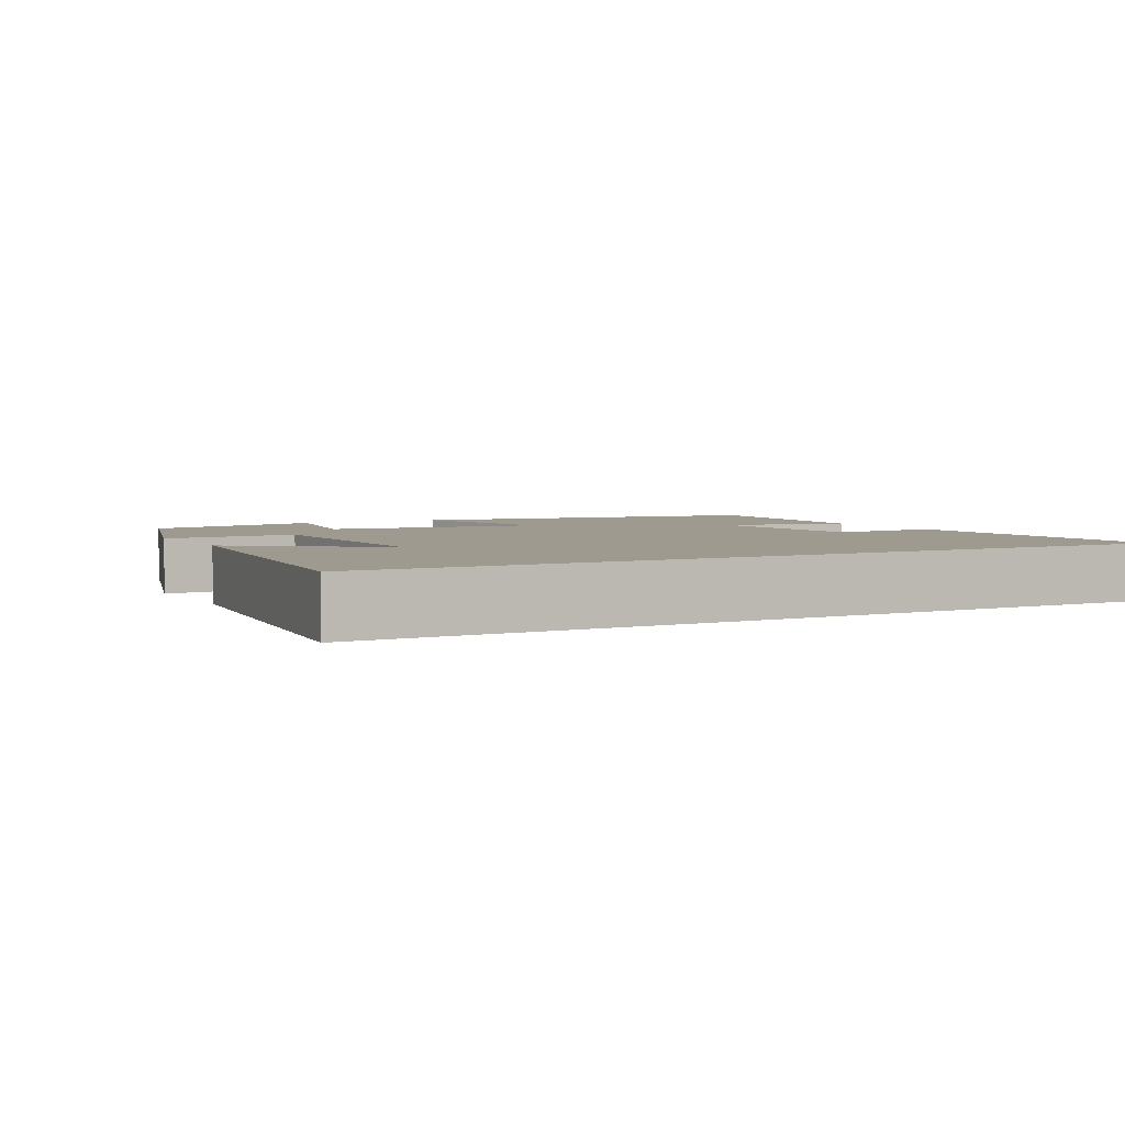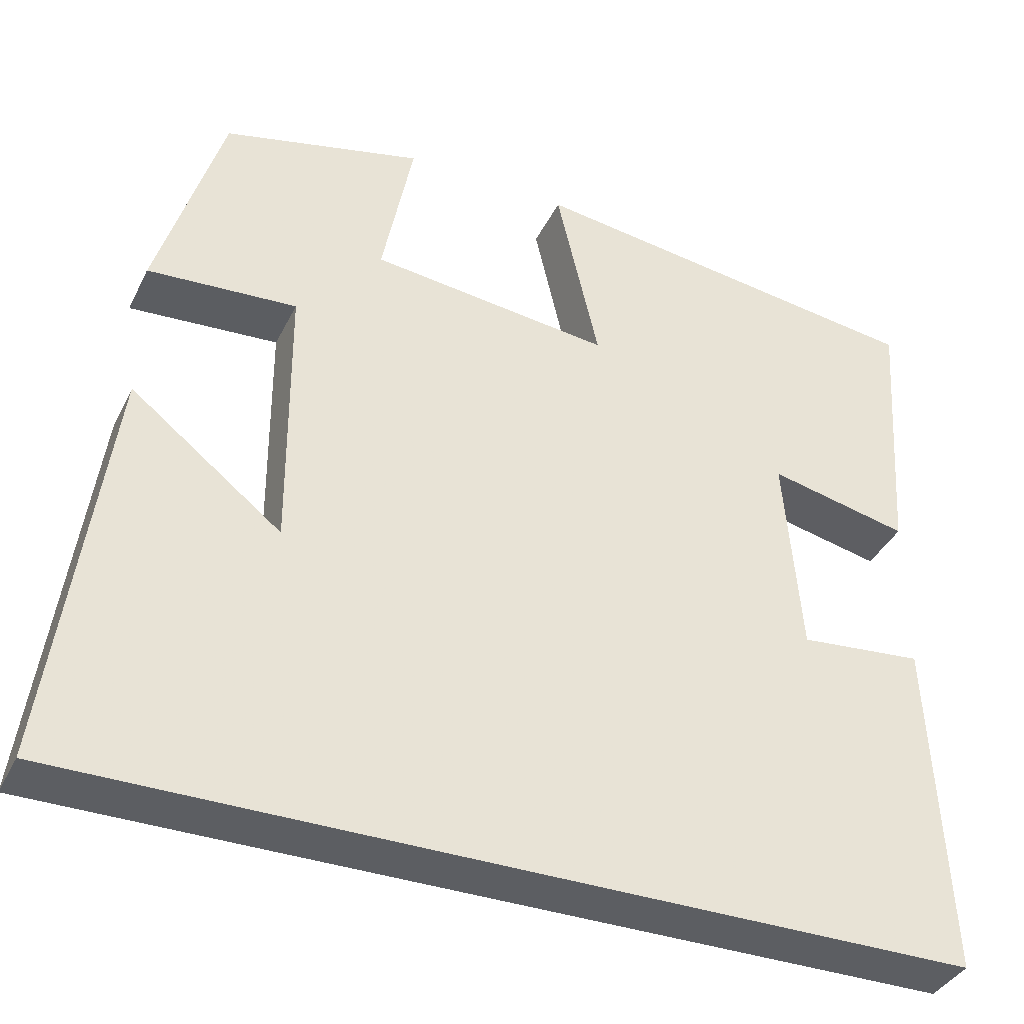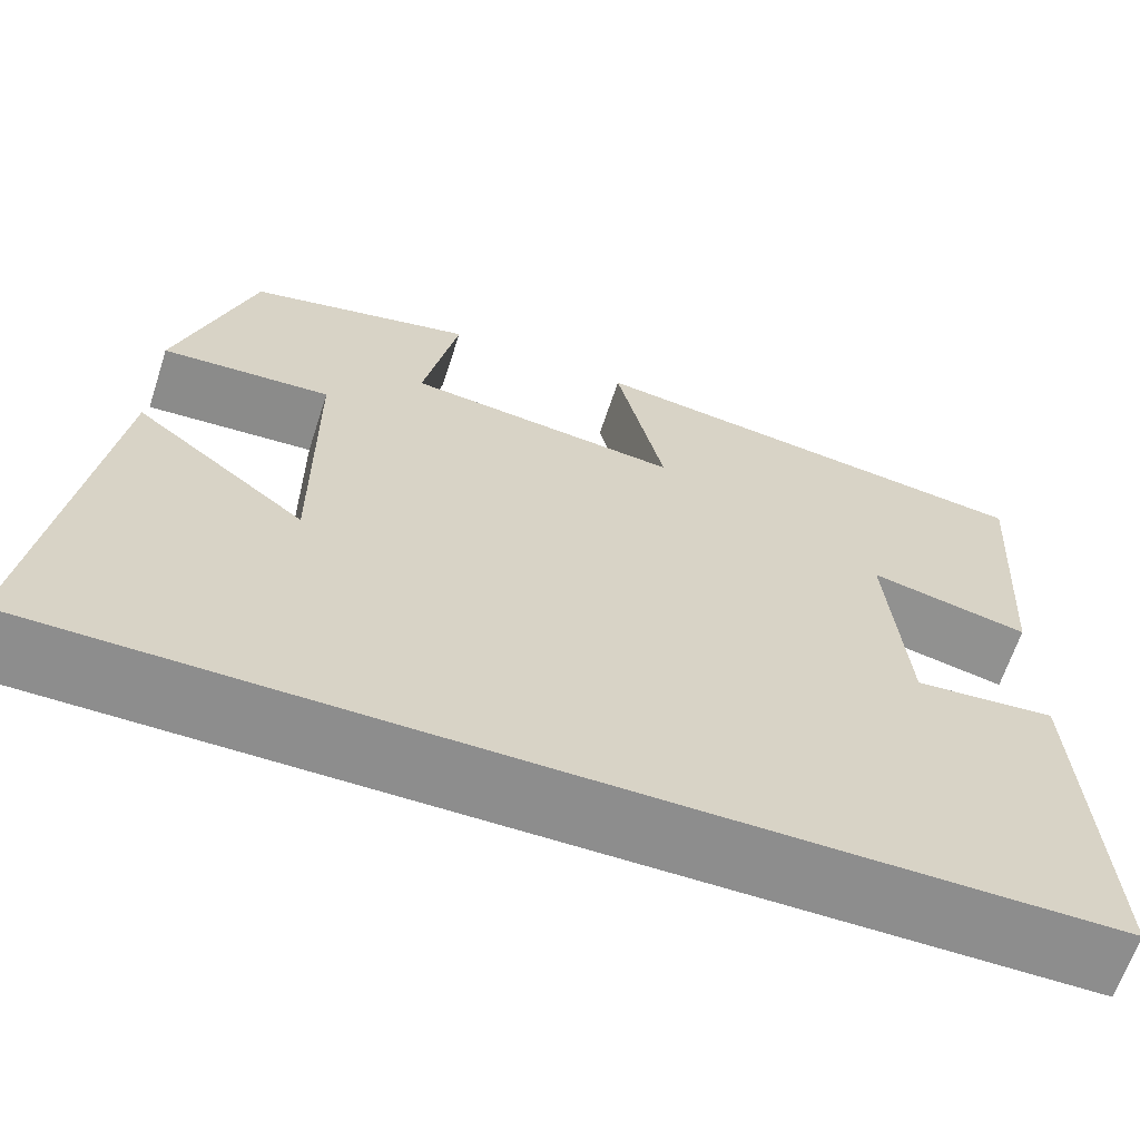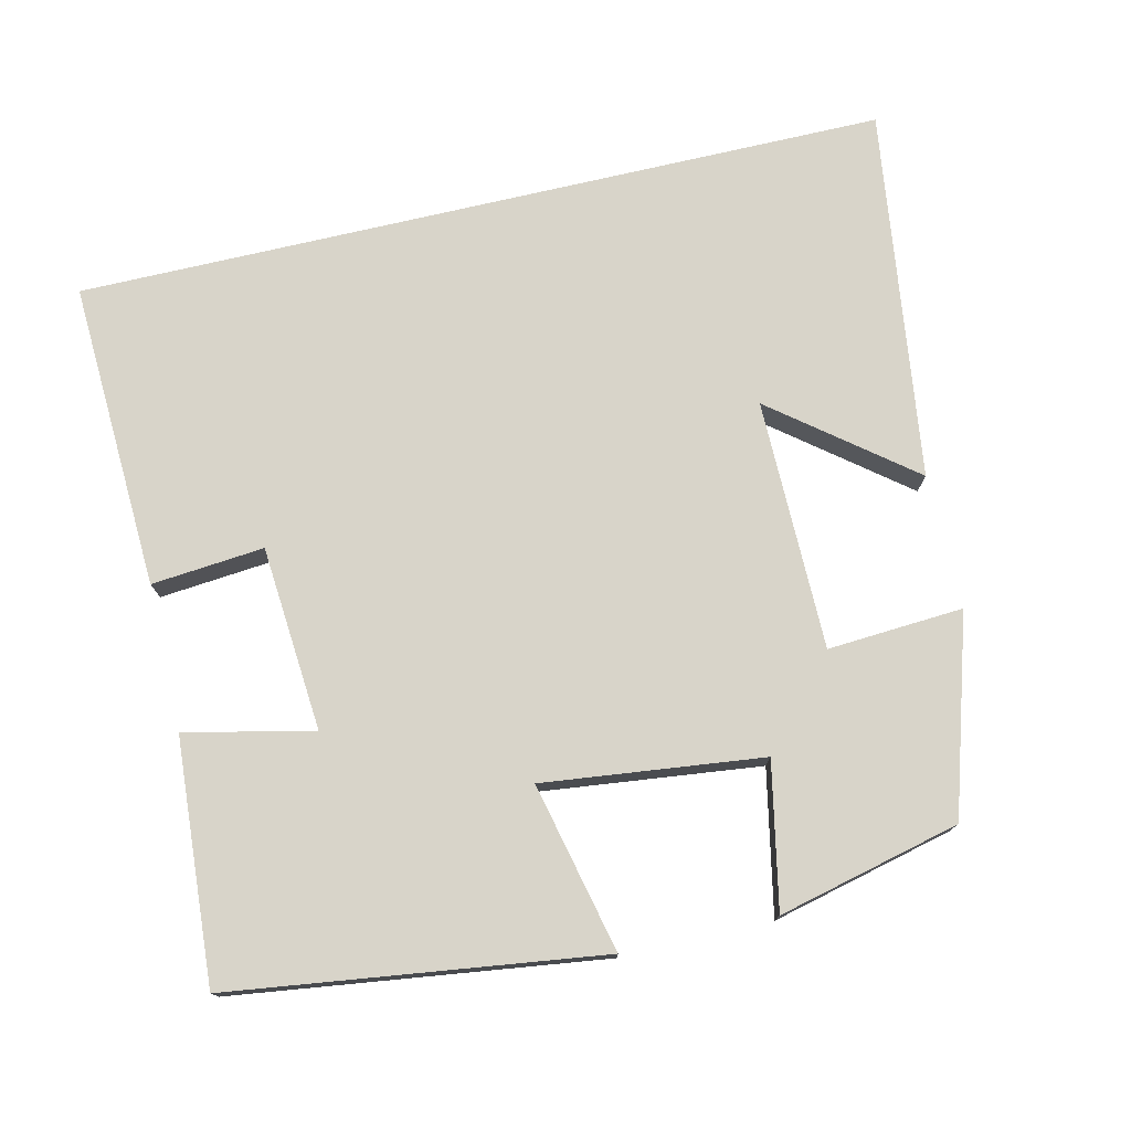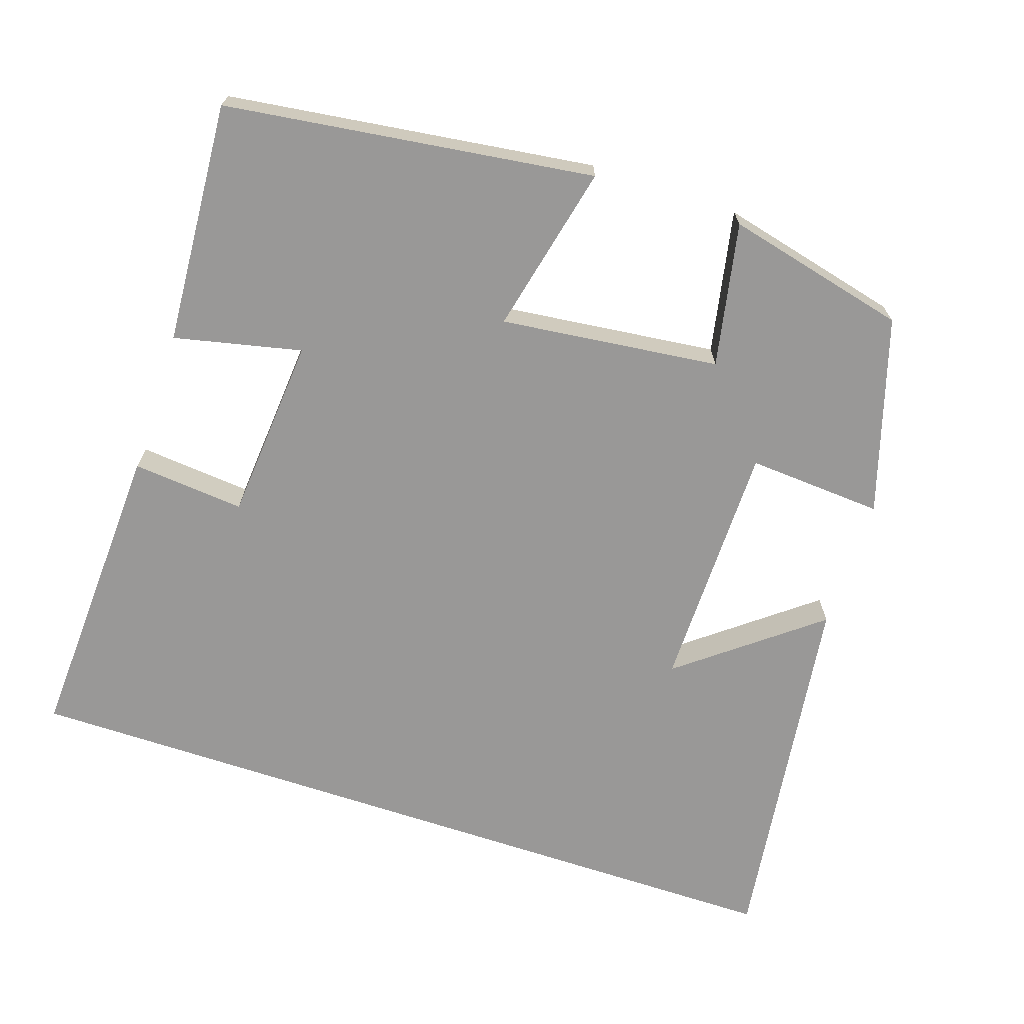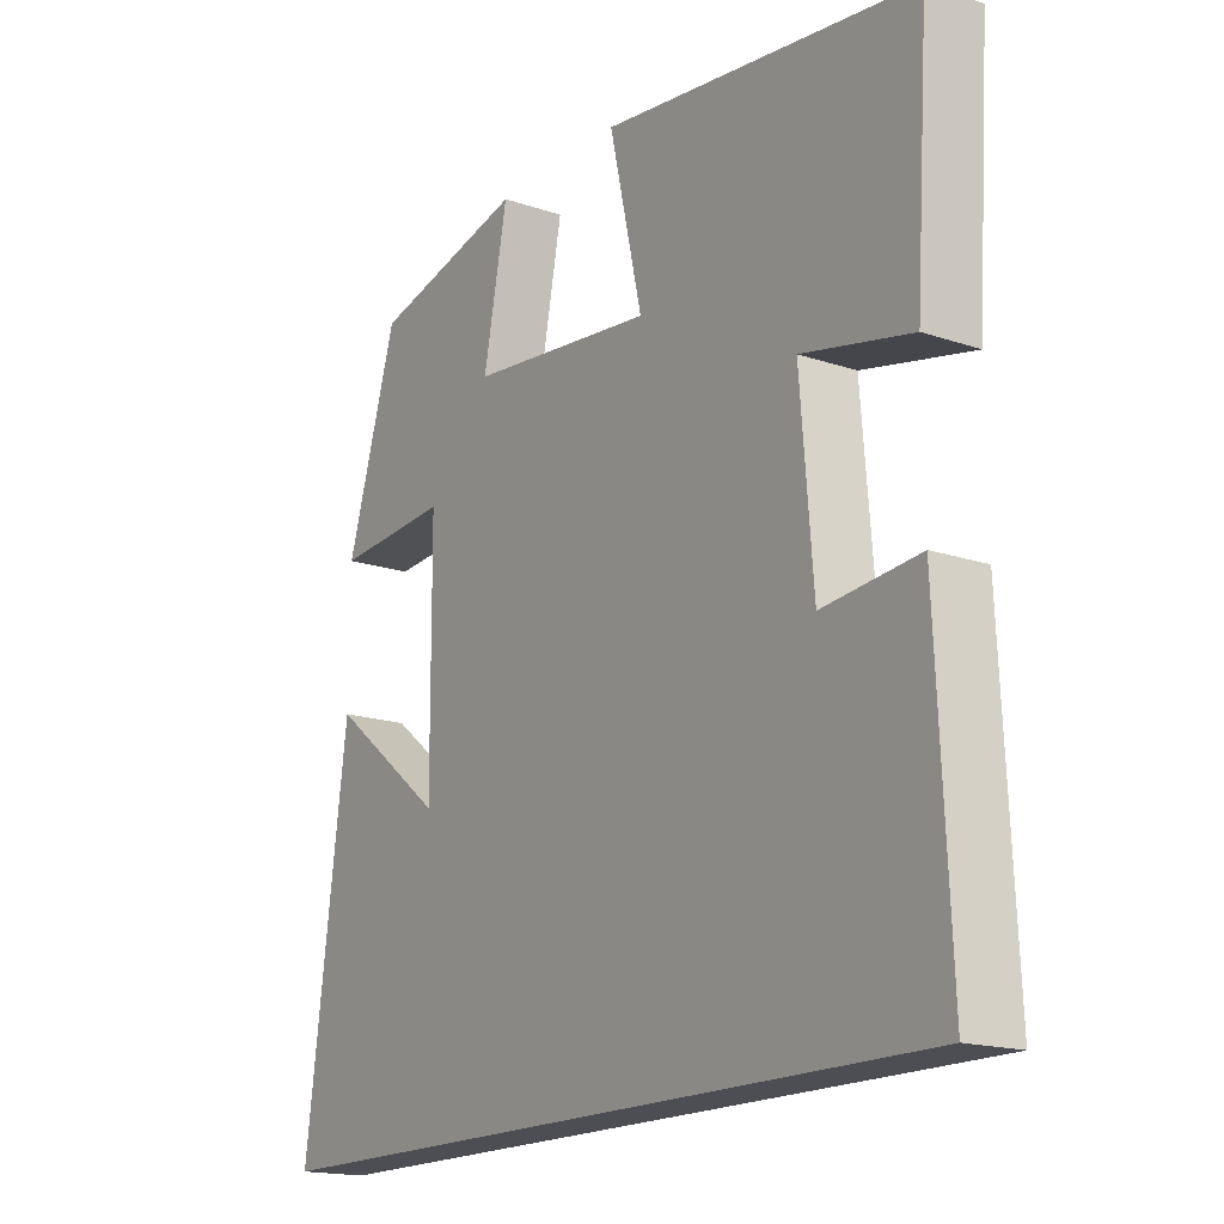
<metadata>
{"format":"obj","ext":"obj","renderer":"f3d","projection":"perspective","resolution":1024,"background":"white","views":[{"elev":3.6,"azim":151.3,"up":"+Y"},{"elev":-37.8,"azim":156.0,"up":"+Z"},{"elev":-64.6,"azim":161.9,"up":"+Z"},{"elev":75.6,"azim":-13.1,"up":"+Y"},{"elev":-68.7,"azim":-18.4,"up":"+Y"},{"elev":-17.3,"azim":-123.9,"up":"+Z"}]}
</metadata>
<code>
v -0.519 0.07 -0.5
v -0.5 0.07 -0.087
v -0.349 0.07 -0.101
v -0.329 0.07 0.147
v -0.5 0.07 0.109
v -0.522 0.07 0.434
v -0.028 0.07 0.5
v -0.08 0.07 0.273
v 0.214 0.07 0.307
v 0.176 0.07 0.5
v 0.42 0.07 0.441
v 0.5 0.07 0.178
v 0.318 0.07 0.19
v 0.316 0.07 -0.146
v 0.5 0.07 -0.002
v 0.567 0.07 -0.5
v -0.519 0 -0.5
v -0.5 0 -0.087
v -0.349 0 -0.101
v -0.329 0 0.147
v -0.5 0 0.109
v -0.522 0 0.434
v -0.028 0 0.5
v -0.08 0 0.273
v 0.214 0 0.307
v 0.176 0 0.5
v 0.42 0 0.441
v 0.5 0 0.178
v 0.318 0 0.19
v 0.316 0 -0.146
v 0.5 0 -0.002
v 0.567 0 -0.5
f 14 15 16
f 14 16 1
f 13 14 1
f 10 11 12 13
f 9 10 13
f 8 9 13 1
f 4 5 6 7
f 3 4 7 8
f 1 2 3
f 1 3 8
f 32 31 30
f 17 32 30
f 17 30 29
f 29 28 27 26
f 29 26 25
f 17 29 25 24
f 23 22 21 20
f 24 23 20 19
f 19 18 17
f 24 19 17
f 1 17 18 2
f 2 18 19 3
f 3 19 20 4
f 4 20 21 5
f 5 21 22 6
f 6 22 23 7
f 7 23 24 8
f 8 24 25 9
f 9 25 26 10
f 10 26 27 11
f 11 27 28 12
f 12 28 29 13
f 13 29 30 14
f 14 30 31 15
f 15 31 32 16
f 16 32 17 1

</code>
